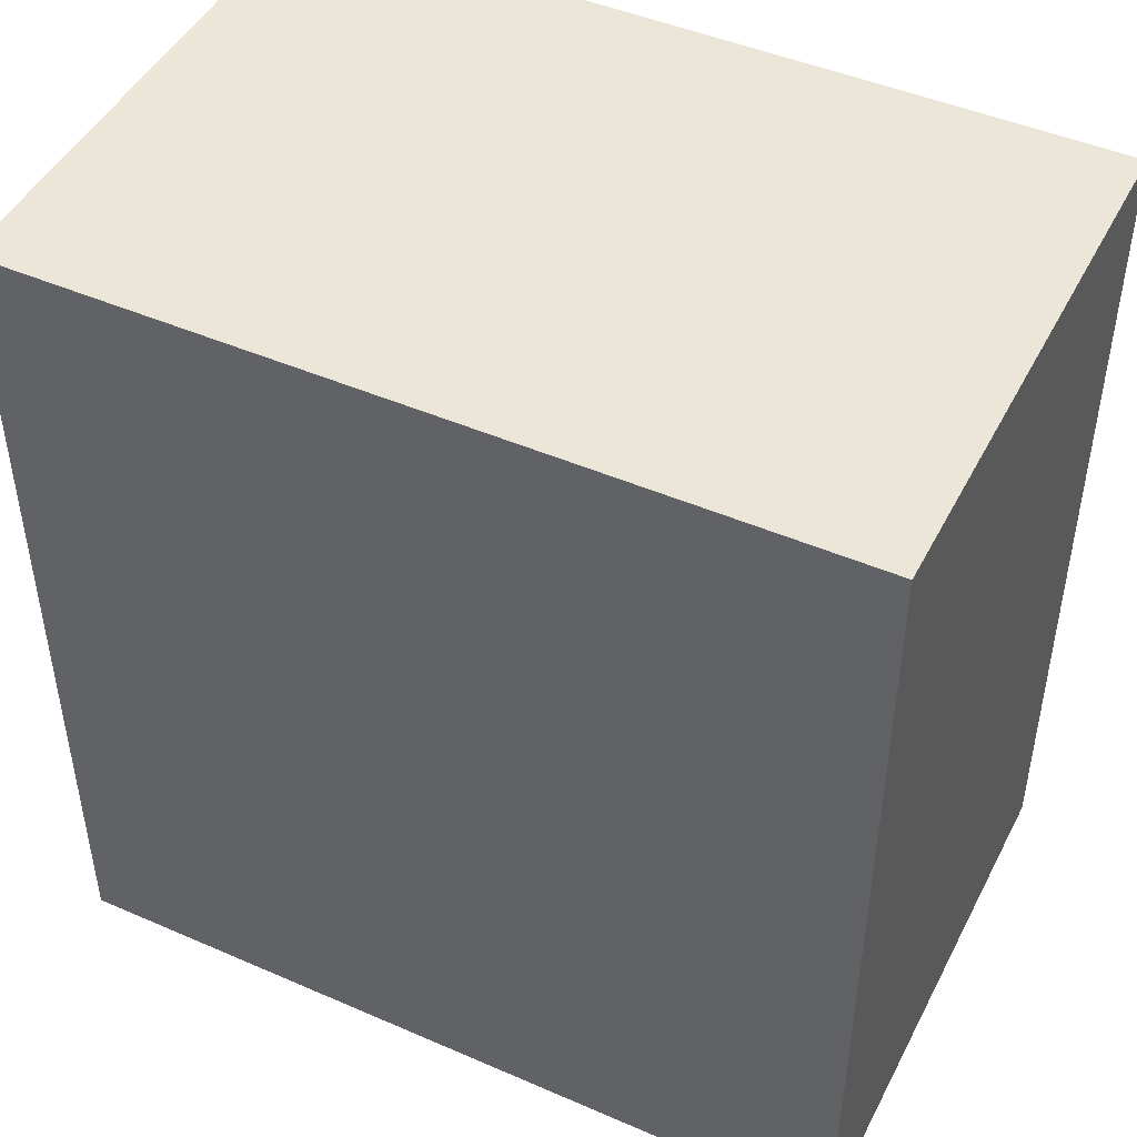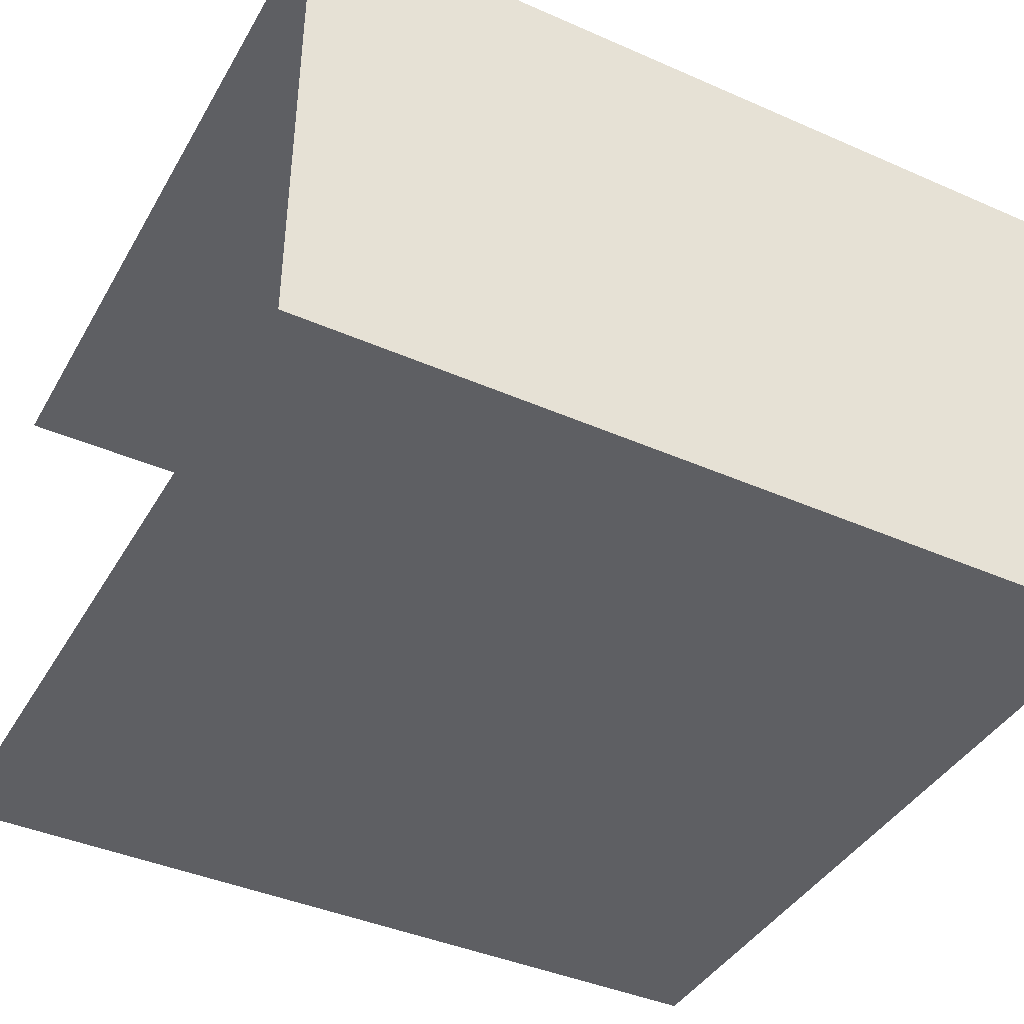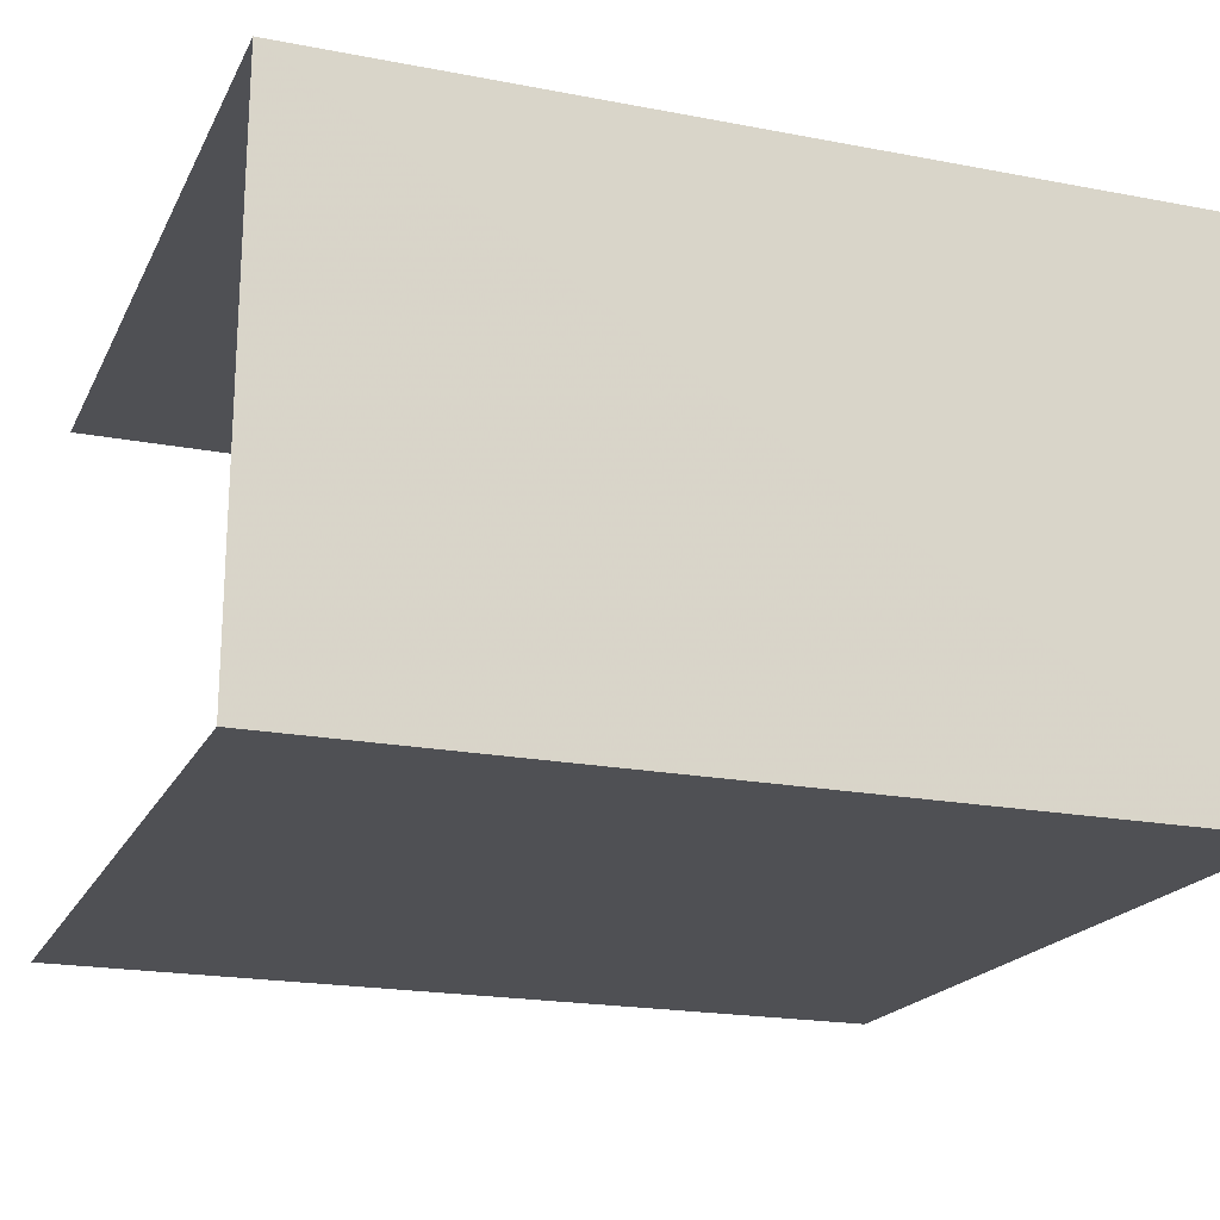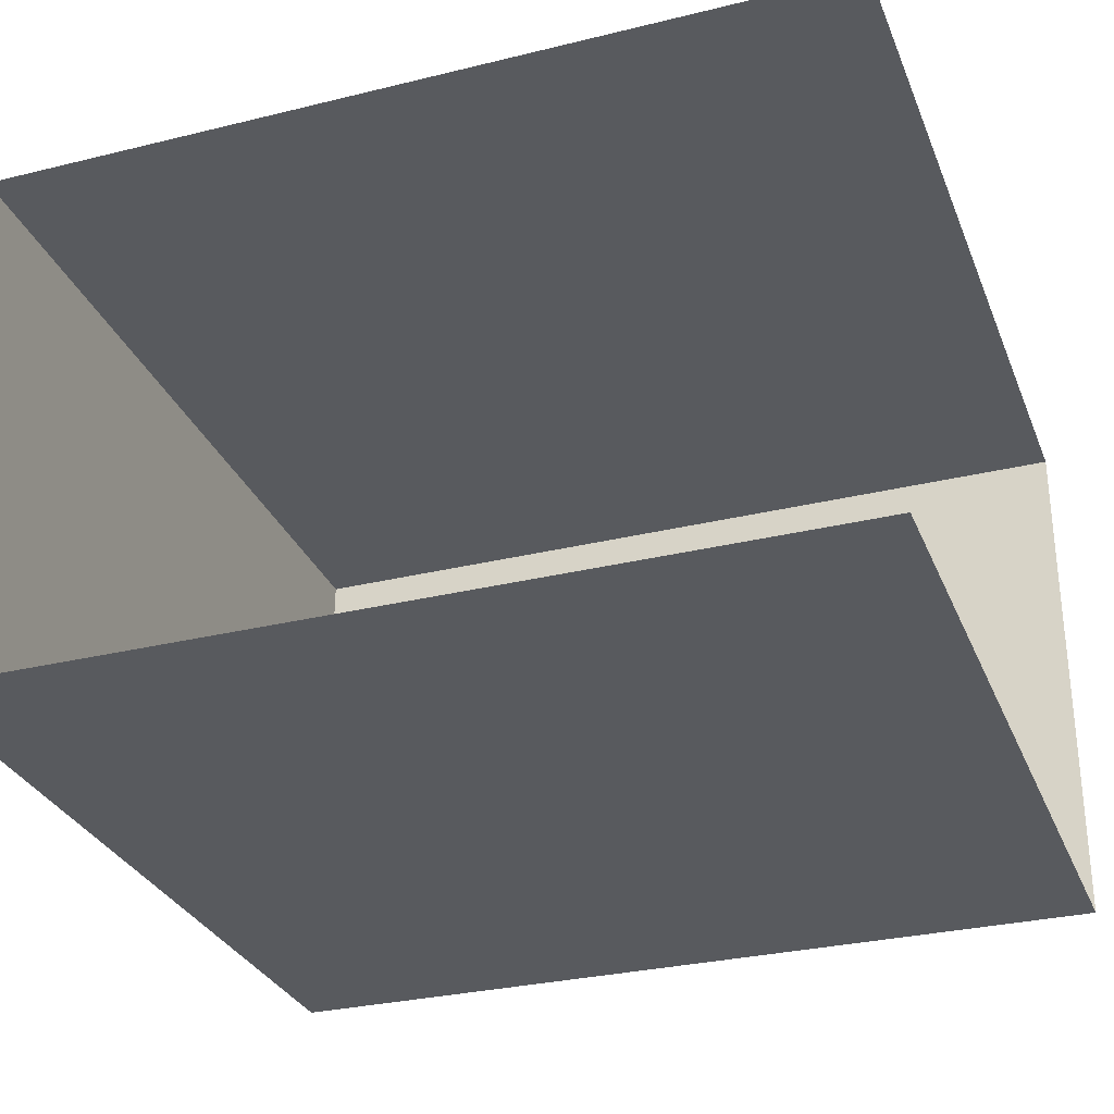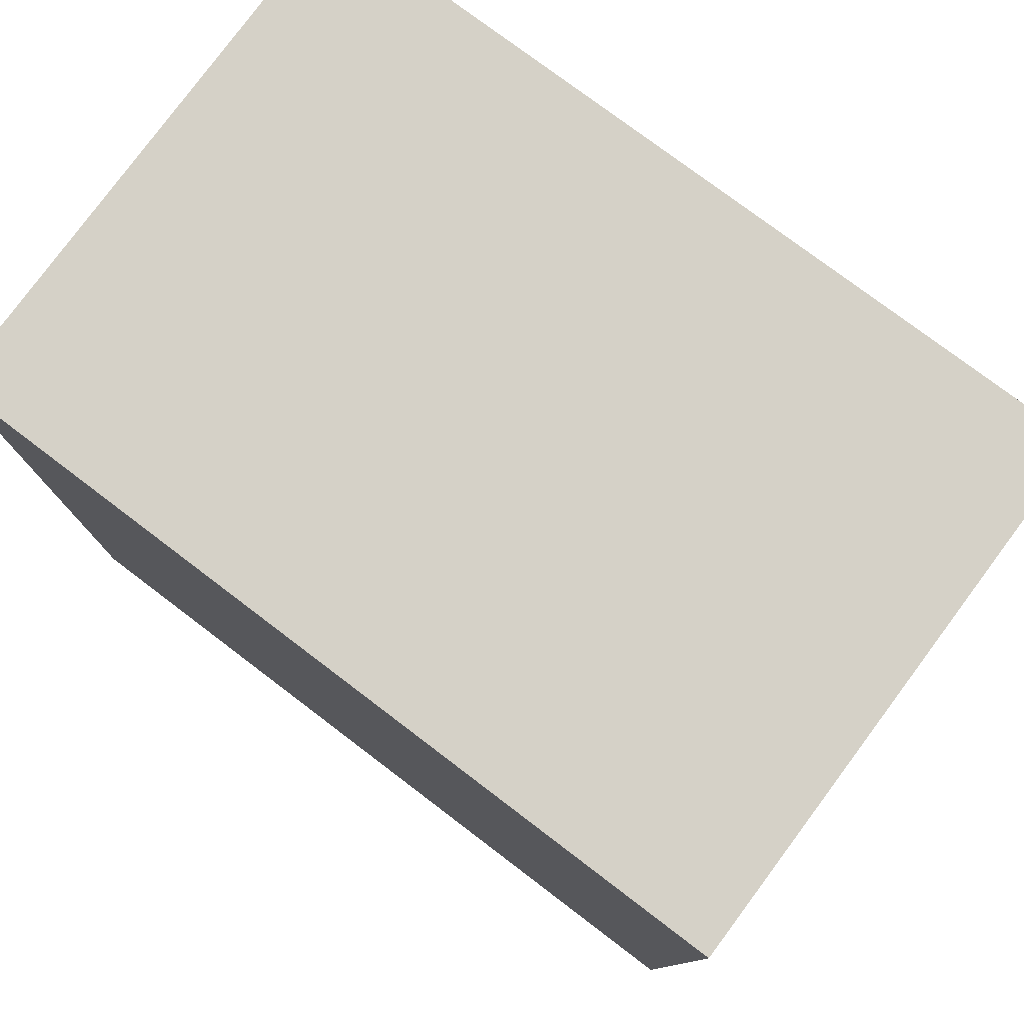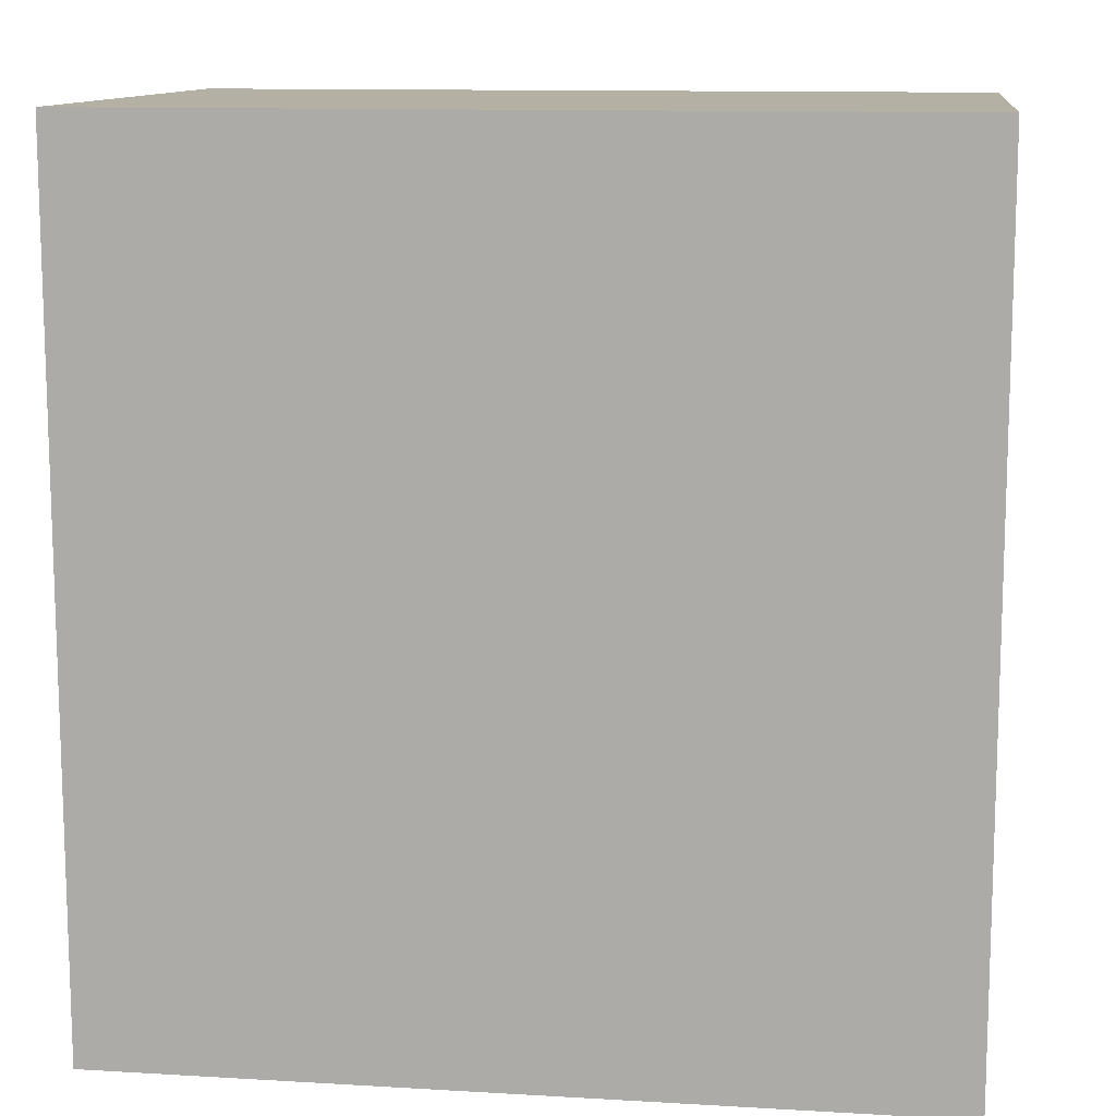
<metadata>
{"format":"obj","ext":"obj","renderer":"f3d","projection":"perspective","resolution":1024,"background":"white","views":[{"elev":46.3,"azim":-153.3,"up":"+Z"},{"elev":-41.5,"azim":-117.9,"up":"+Y"},{"elev":-19.6,"azim":-109.9,"up":"+Y"},{"elev":-30.5,"azim":109.8,"up":"+Y"},{"elev":78.7,"azim":-142.7,"up":"+Z"},{"elev":11.7,"azim":8.5,"up":"+Z"}]}
</metadata>
<code>
v -3.738e+05 -1.051e+05 21.89
v -3.738e+05 -1.051e+05 21.89
v -3.738e+05 -1.051e+05 21.89
v -3.738e+05 -1.051e+05 21.89
v -3.738e+05 -1.051e+05 26.05
v -3.738e+05 -1.051e+05 26.05
v -3.738e+05 -1.051e+05 26.05
v -3.738e+05 -1.051e+05 26.05
f 1 2 3
f 4 1 3
f 6 4 3
f 7 6 3
f 5 6 7
f 8 5 7
f 5 1 4
f 6 5 4
f 5 2 1
f 5 8 2
f 8 3 2
f 8 7 3

</code>
